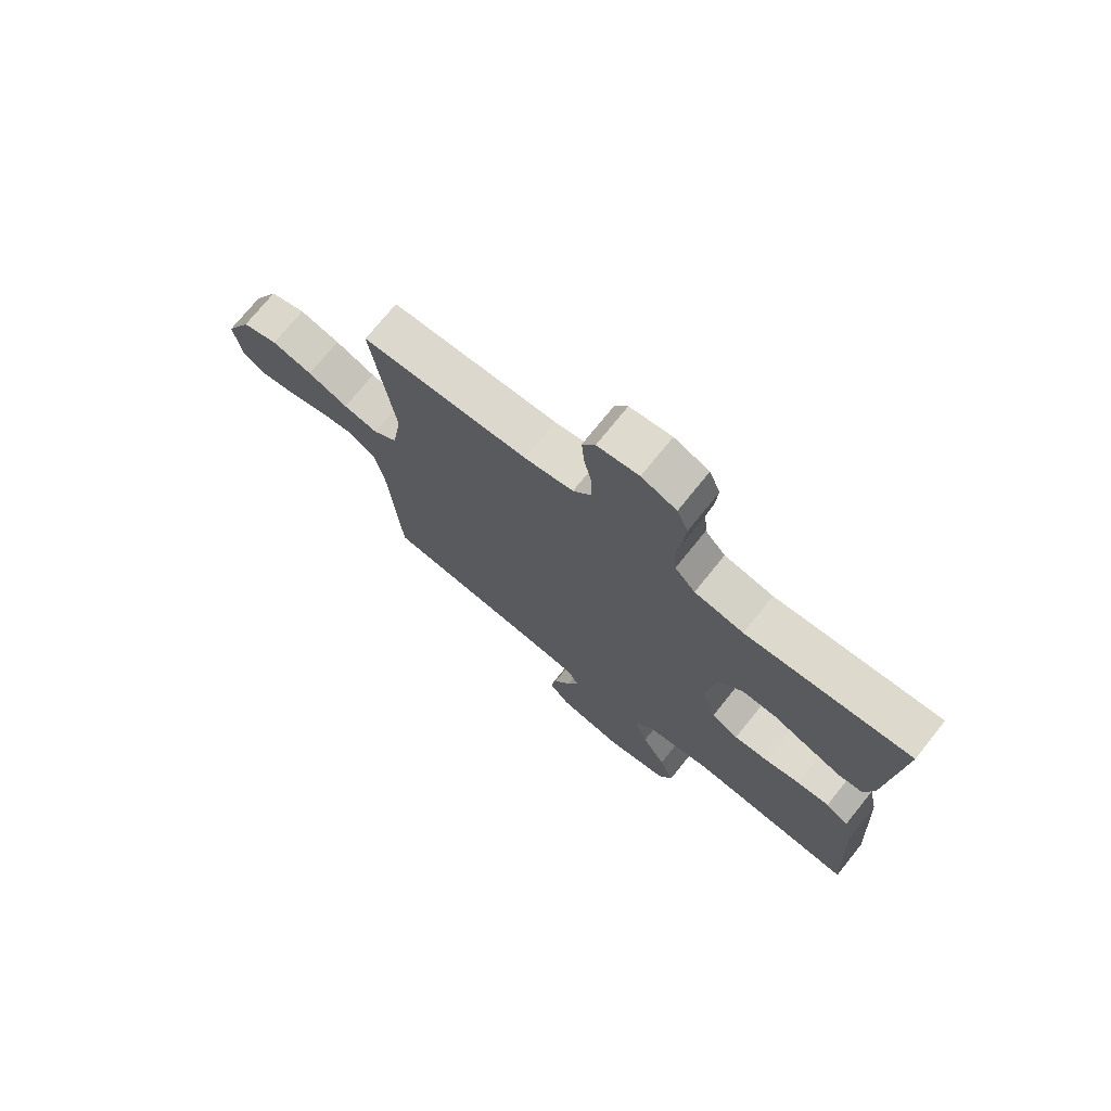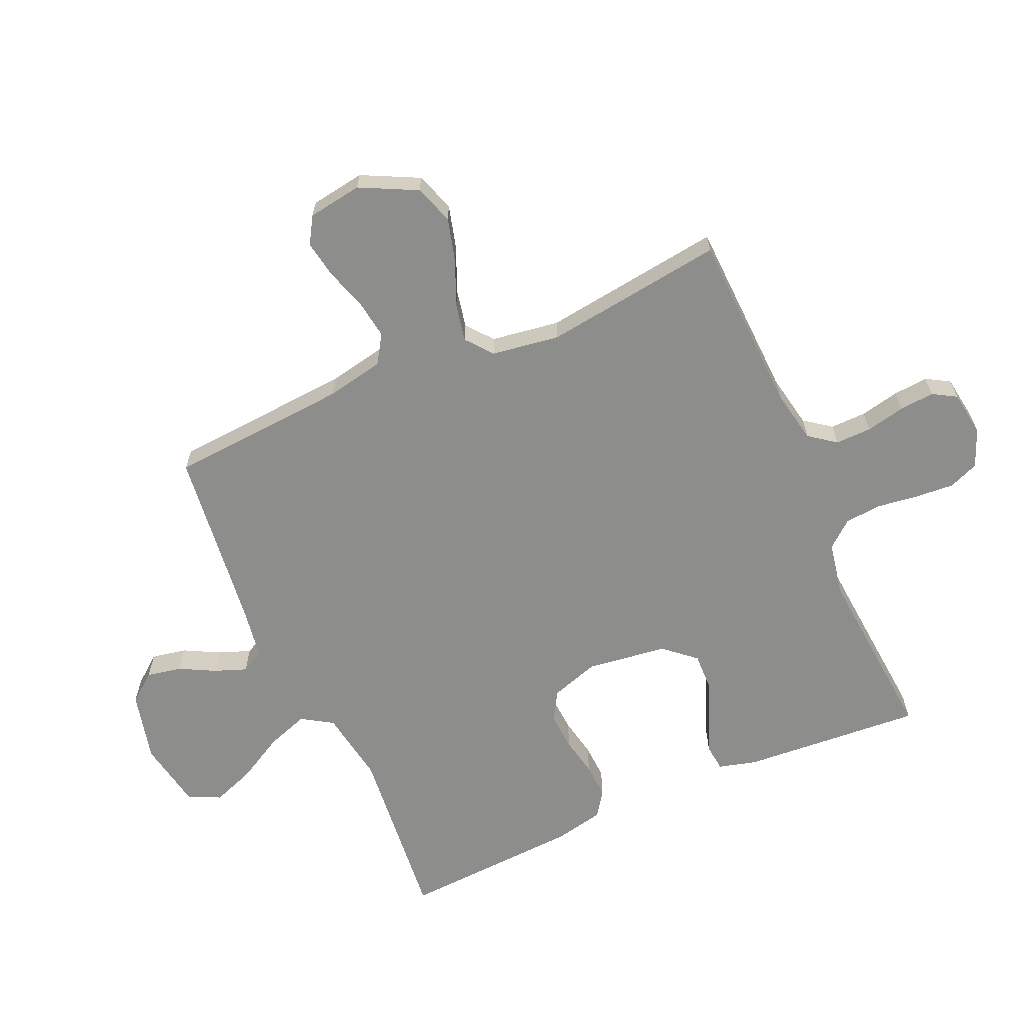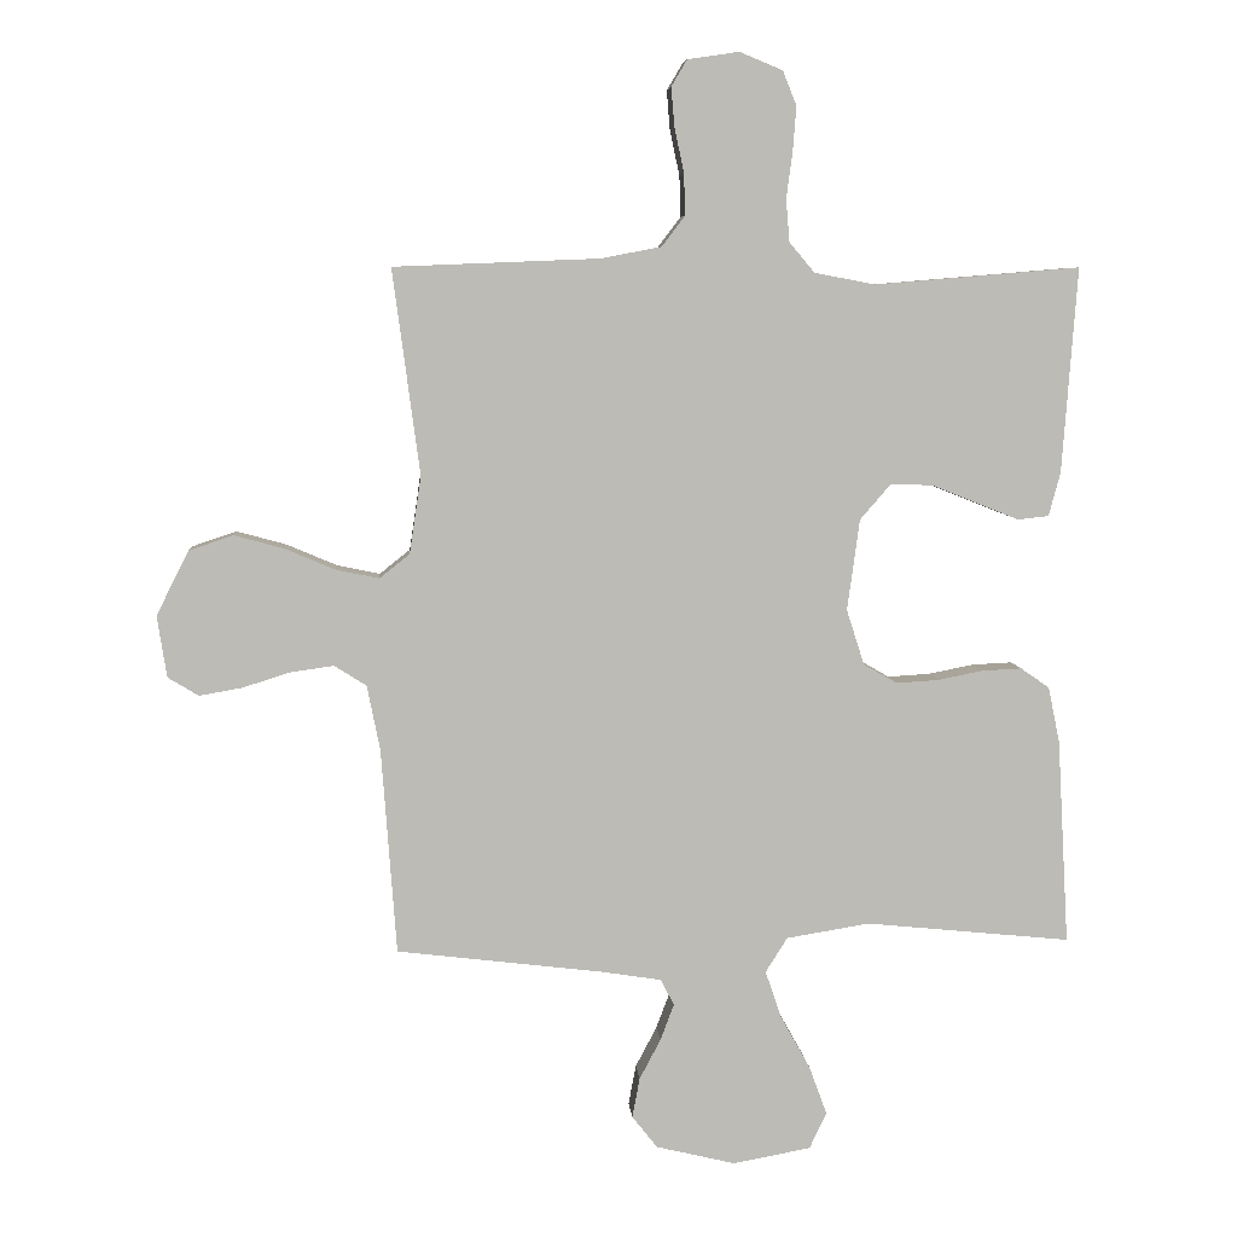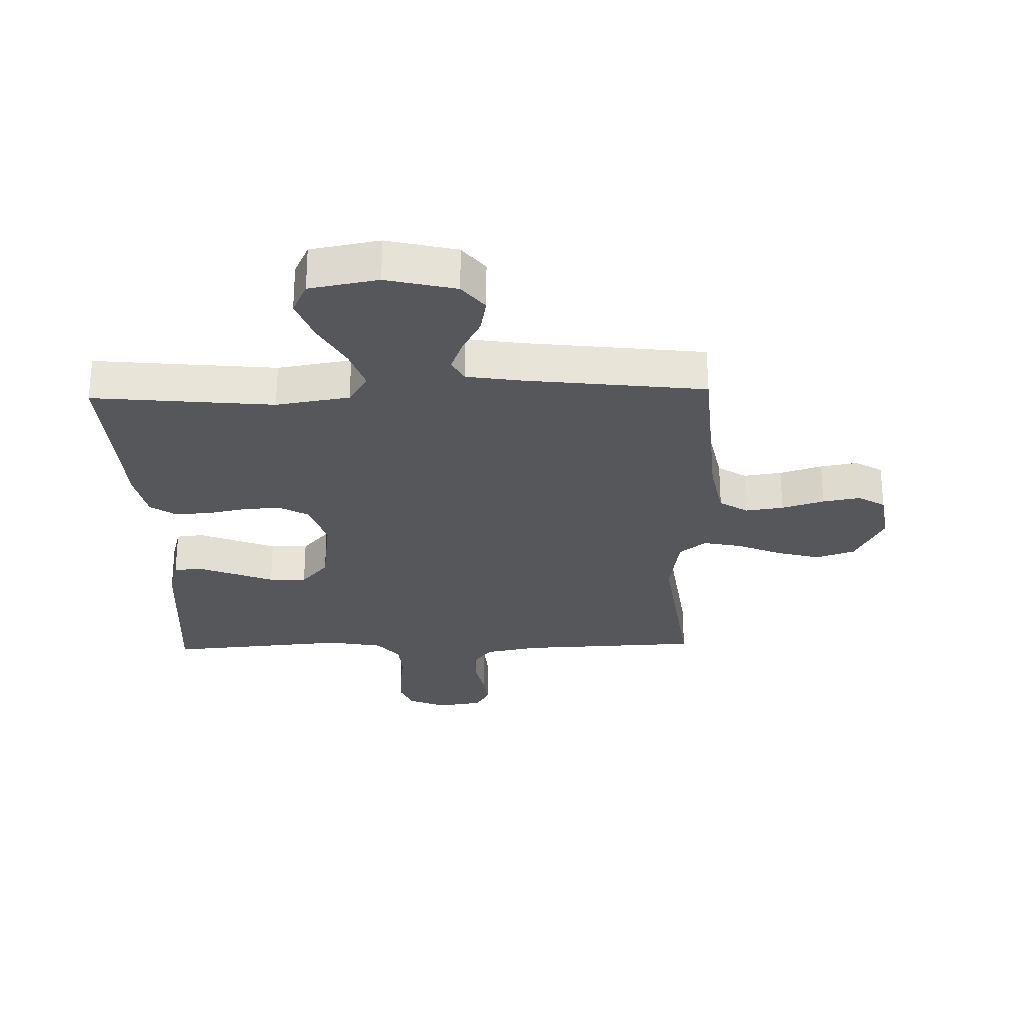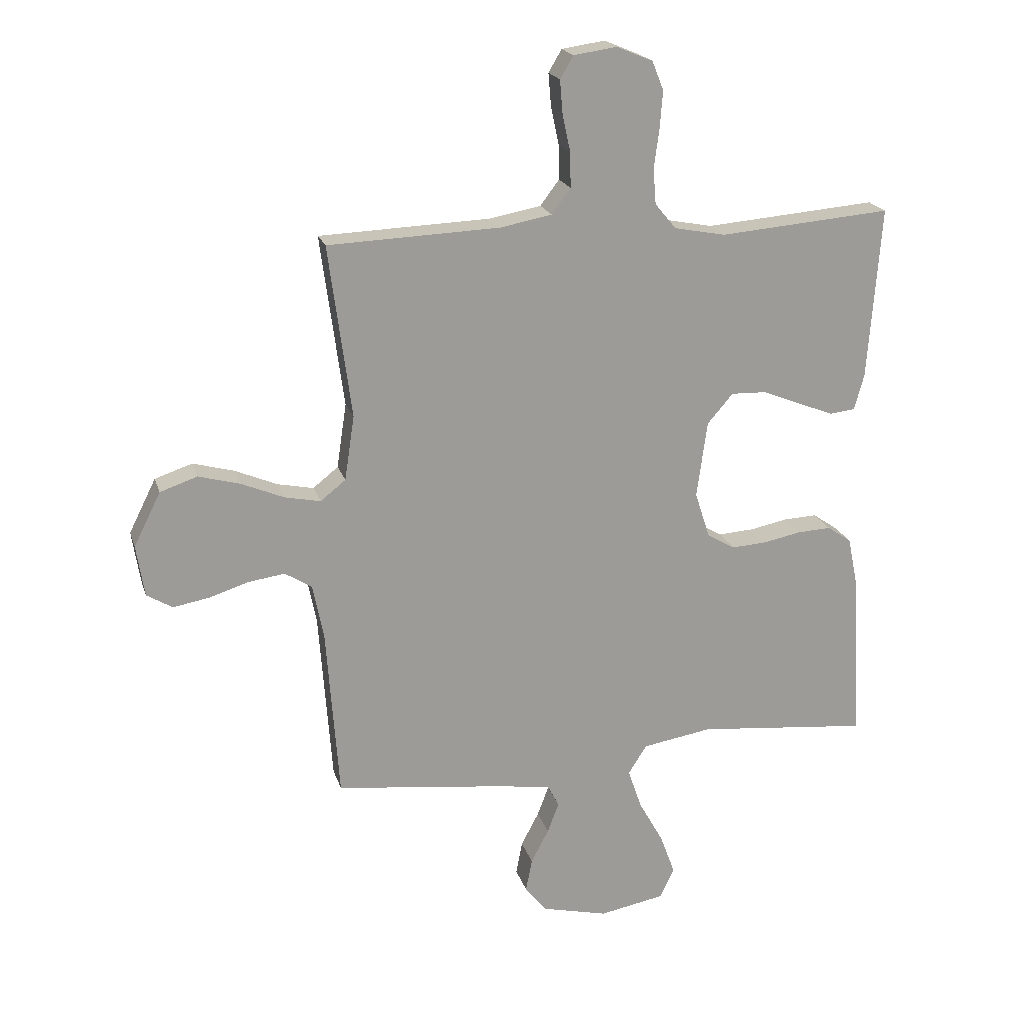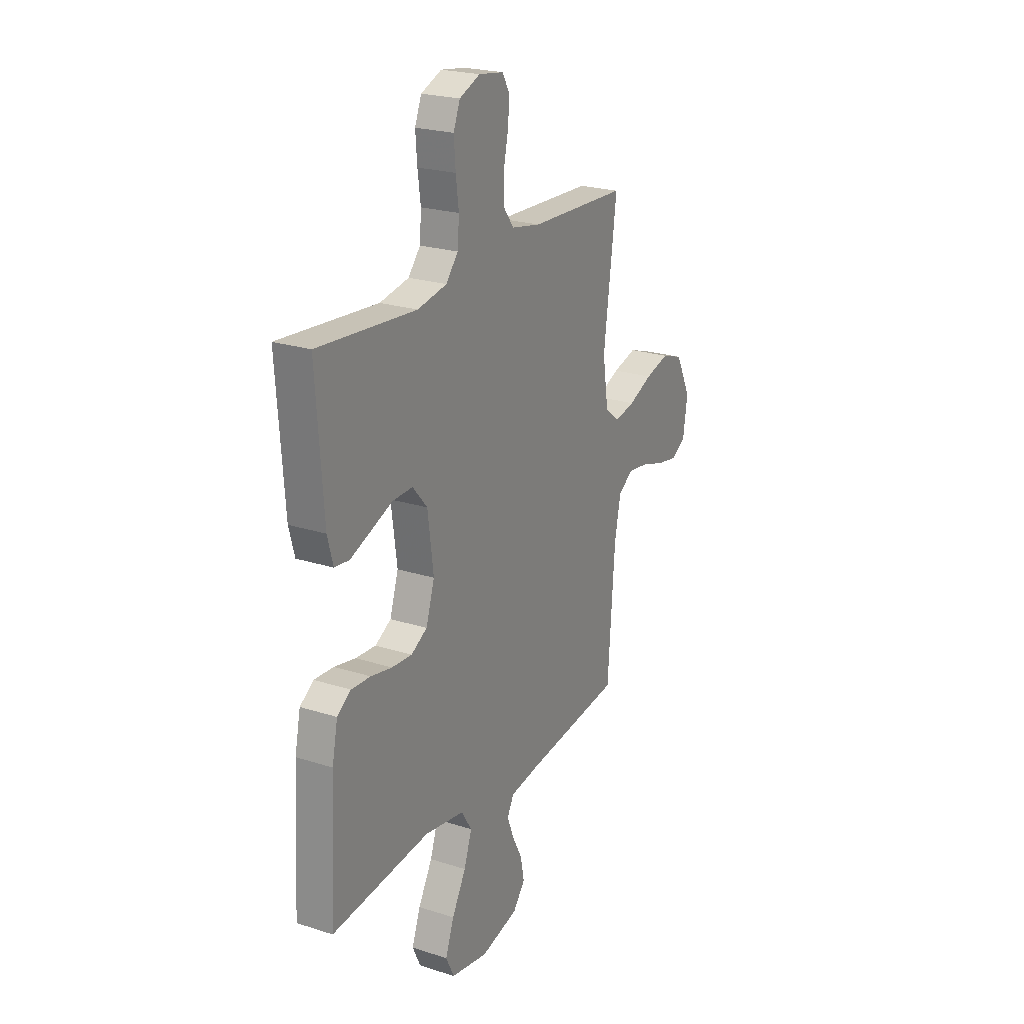
<metadata>
{"format":"obj","ext":"obj","renderer":"f3d","projection":"perspective","resolution":1024,"background":"white","views":[{"elev":73.5,"azim":38.8,"up":"+Z"},{"elev":-64.5,"azim":-66.1,"up":"+Y"},{"elev":6.5,"azim":-4.3,"up":"+Z"},{"elev":-27.4,"azim":-178.4,"up":"+Y"},{"elev":20.1,"azim":-15.1,"up":"+Z"},{"elev":23.0,"azim":118.6,"up":"+Z"}]}
</metadata>
<code>
v -0.5 0.07 -0.5
v -0.522 0.07 -0.2
v -0.541 0.07 -0.105
v -0.588 0.07 -0.075
v -0.651 0.07 -0.084
v -0.721 0.07 -0.106
v -0.783 0.07 -0.117
v -0.828 0.07 -0.09
v -0.842 0.07 0
v -0.795 0.07 0.094
v -0.73 0.07 0.116
v -0.657 0.07 0.096
v -0.584 0.07 0.065
v -0.521 0.07 0.052
v -0.477 0.07 0.087
v -0.46 0.07 0.2
v -0.5 0.07 0.5
v -0.2 0.07 0.512
v -0.111 0.07 0.529
v -0.078 0.07 0.573
v -0.079 0.07 0.633
v -0.093 0.07 0.698
v -0.098 0.07 0.756
v -0.075 0.07 0.795
v 0 0.07 0.806
v 0.063 0.07 0.78
v 0.083 0.07 0.73
v 0.078 0.07 0.665
v 0.069 0.07 0.598
v 0.074 0.07 0.536
v 0.111 0.07 0.492
v 0.2 0.07 0.475
v 0.5 0.07 0.5
v 0.478 0.07 0.2
v 0.461 0.07 0.137
v 0.416 0.07 0.132
v 0.355 0.07 0.156
v 0.288 0.07 0.183
v 0.226 0.07 0.185
v 0.181 0.07 0.133
v 0.163 0.07 0
v 0.189 0.07 -0.081
v 0.238 0.07 -0.109
v 0.3 0.07 -0.105
v 0.365 0.07 -0.092
v 0.424 0.07 -0.089
v 0.466 0.07 -0.118
v 0.483 0.07 -0.2
v 0.5 0.07 -0.5
v 0.2 0.07 -0.47
v 0.078 0.07 -0.49
v 0.046 0.07 -0.541
v 0.07 0.07 -0.611
v 0.113 0.07 -0.688
v 0.139 0.07 -0.759
v 0.114 0.07 -0.812
v 0 0.07 -0.833
v -0.116 0.07 -0.805
v -0.153 0.07 -0.758
v -0.142 0.07 -0.7
v -0.111 0.07 -0.641
v -0.091 0.07 -0.588
v -0.111 0.07 -0.55
v -0.2 0.07 -0.536
v -0.5 0 -0.5
v -0.522 0 -0.2
v -0.541 0 -0.105
v -0.588 0 -0.075
v -0.651 0 -0.084
v -0.721 0 -0.106
v -0.783 0 -0.117
v -0.828 0 -0.09
v -0.842 0 0
v -0.795 0 0.094
v -0.73 0 0.116
v -0.657 0 0.096
v -0.584 0 0.065
v -0.521 0 0.052
v -0.477 0 0.087
v -0.46 0 0.2
v -0.5 0 0.5
v -0.2 0 0.512
v -0.111 0 0.529
v -0.078 0 0.573
v -0.079 0 0.633
v -0.093 0 0.698
v -0.098 0 0.756
v -0.075 0 0.795
v 0 0 0.806
v 0.063 0 0.78
v 0.083 0 0.73
v 0.078 0 0.665
v 0.069 0 0.598
v 0.074 0 0.536
v 0.111 0 0.492
v 0.2 0 0.475
v 0.5 0 0.5
v 0.478 0 0.2
v 0.461 0 0.137
v 0.416 0 0.132
v 0.355 0 0.156
v 0.288 0 0.183
v 0.226 0 0.185
v 0.181 0 0.133
v 0.163 0 0
v 0.189 0 -0.081
v 0.238 0 -0.109
v 0.3 0 -0.105
v 0.365 0 -0.092
v 0.424 0 -0.089
v 0.466 0 -0.118
v 0.483 0 -0.2
v 0.5 0 -0.5
v 0.2 0 -0.47
v 0.078 0 -0.49
v 0.046 0 -0.541
v 0.07 0 -0.611
v 0.113 0 -0.688
v 0.139 0 -0.759
v 0.114 0 -0.812
v 0 0 -0.833
v -0.116 0 -0.805
v -0.153 0 -0.758
v -0.142 0 -0.7
v -0.111 0 -0.641
v -0.091 0 -0.588
v -0.111 0 -0.55
v -0.2 0 -0.536
f 59 60 61
f 58 59 61
f 57 58 61
f 56 57 61
f 55 56 61
f 54 55 61
f 53 54 61
f 52 53 61 62
f 51 52 62 63
f 48 49 50
f 47 48 50
f 46 47 50
f 45 46 50
f 44 45 50
f 43 44 50 51
f 51 63 64
f 43 51 64
f 42 43 64
f 36 37 38
f 35 36 38
f 34 35 38
f 33 34 38
f 32 33 38
f 31 32 38 39
f 30 31 39 40
f 27 28 29
f 26 27 29
f 25 26 29
f 24 25 29
f 23 24 29
f 22 23 29
f 21 22 29
f 20 21 29 30
f 30 40 41
f 20 30 41
f 19 20 41
f 16 17 18
f 42 64 1
f 41 42 1
f 19 41 1
f 18 19 1
f 16 18 1
f 15 16 1
f 11 12 13
f 10 11 13
f 9 10 13
f 8 9 13
f 7 8 13
f 6 7 13
f 5 6 13
f 14 15 1 2
f 4 5 13 14
f 3 4 14
f 2 3 14
f 125 124 123
f 125 123 122
f 125 122 121
f 125 121 120
f 125 120 119
f 125 119 118
f 125 118 117
f 126 125 117 116
f 127 126 116 115
f 114 113 112
f 114 112 111
f 114 111 110
f 114 110 109
f 114 109 108
f 115 114 108 107
f 128 127 115
f 128 115 107
f 128 107 106
f 102 101 100
f 102 100 99
f 102 99 98
f 102 98 97
f 102 97 96
f 103 102 96 95
f 104 103 95 94
f 93 92 91
f 93 91 90
f 93 90 89
f 93 89 88
f 93 88 87
f 93 87 86
f 93 86 85
f 94 93 85 84
f 105 104 94
f 105 94 84
f 105 84 83
f 82 81 80
f 65 128 106
f 65 106 105
f 65 105 83
f 65 83 82
f 65 82 80
f 65 80 79
f 77 76 75
f 77 75 74
f 77 74 73
f 77 73 72
f 77 72 71
f 77 71 70
f 77 70 69
f 66 65 79 78
f 78 77 69 68
f 78 68 67
f 78 67 66
f 1 65 66 2
f 2 66 67 3
f 3 67 68 4
f 4 68 69 5
f 5 69 70 6
f 6 70 71 7
f 7 71 72 8
f 8 72 73 9
f 9 73 74 10
f 10 74 75 11
f 11 75 76 12
f 12 76 77 13
f 13 77 78 14
f 14 78 79 15
f 15 79 80 16
f 16 80 81 17
f 17 81 82 18
f 18 82 83 19
f 19 83 84 20
f 20 84 85 21
f 21 85 86 22
f 22 86 87 23
f 23 87 88 24
f 24 88 89 25
f 25 89 90 26
f 26 90 91 27
f 27 91 92 28
f 28 92 93 29
f 29 93 94 30
f 30 94 95 31
f 31 95 96 32
f 32 96 97 33
f 33 97 98 34
f 34 98 99 35
f 35 99 100 36
f 36 100 101 37
f 37 101 102 38
f 38 102 103 39
f 39 103 104 40
f 40 104 105 41
f 41 105 106 42
f 42 106 107 43
f 43 107 108 44
f 44 108 109 45
f 45 109 110 46
f 46 110 111 47
f 47 111 112 48
f 48 112 113 49
f 49 113 114 50
f 50 114 115 51
f 51 115 116 52
f 52 116 117 53
f 53 117 118 54
f 54 118 119 55
f 55 119 120 56
f 56 120 121 57
f 57 121 122 58
f 58 122 123 59
f 59 123 124 60
f 60 124 125 61
f 61 125 126 62
f 62 126 127 63
f 63 127 128 64
f 64 128 65 1

</code>
